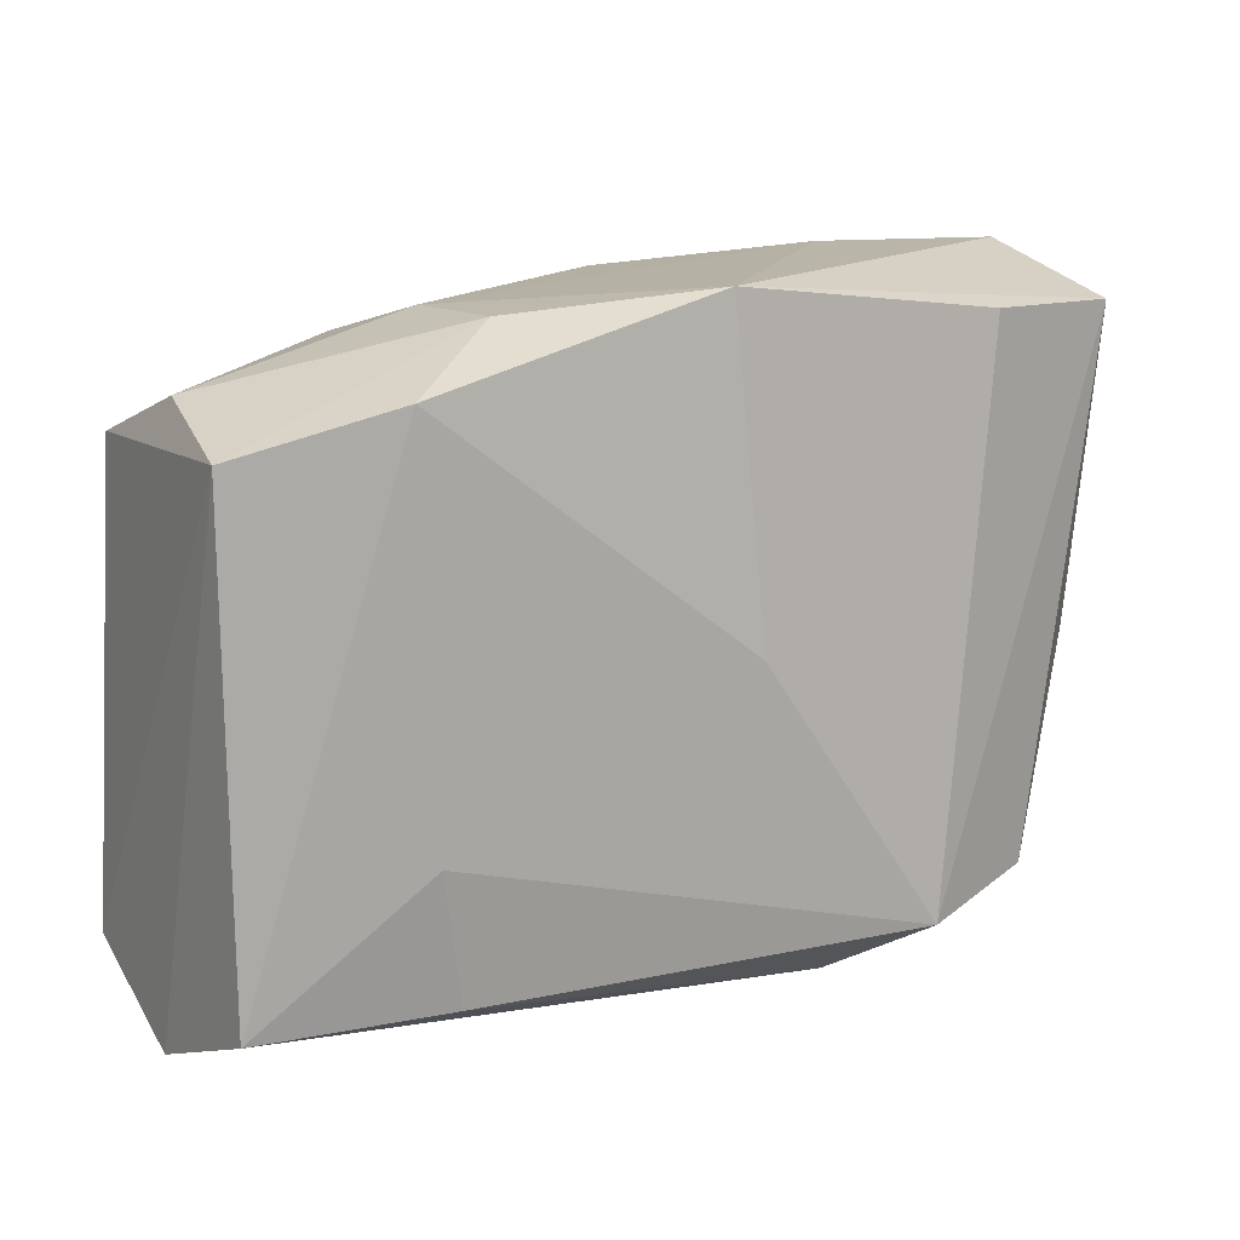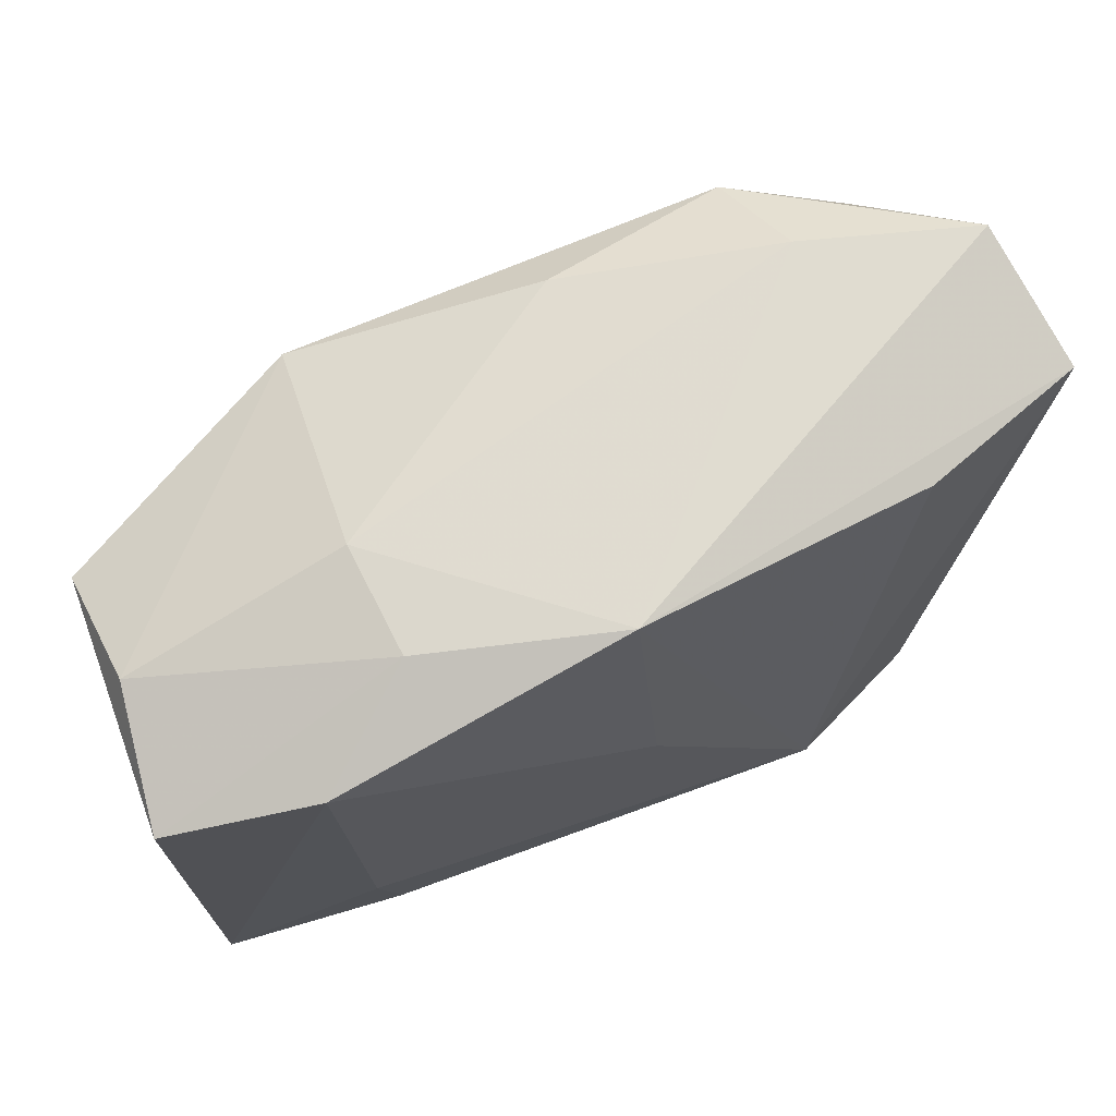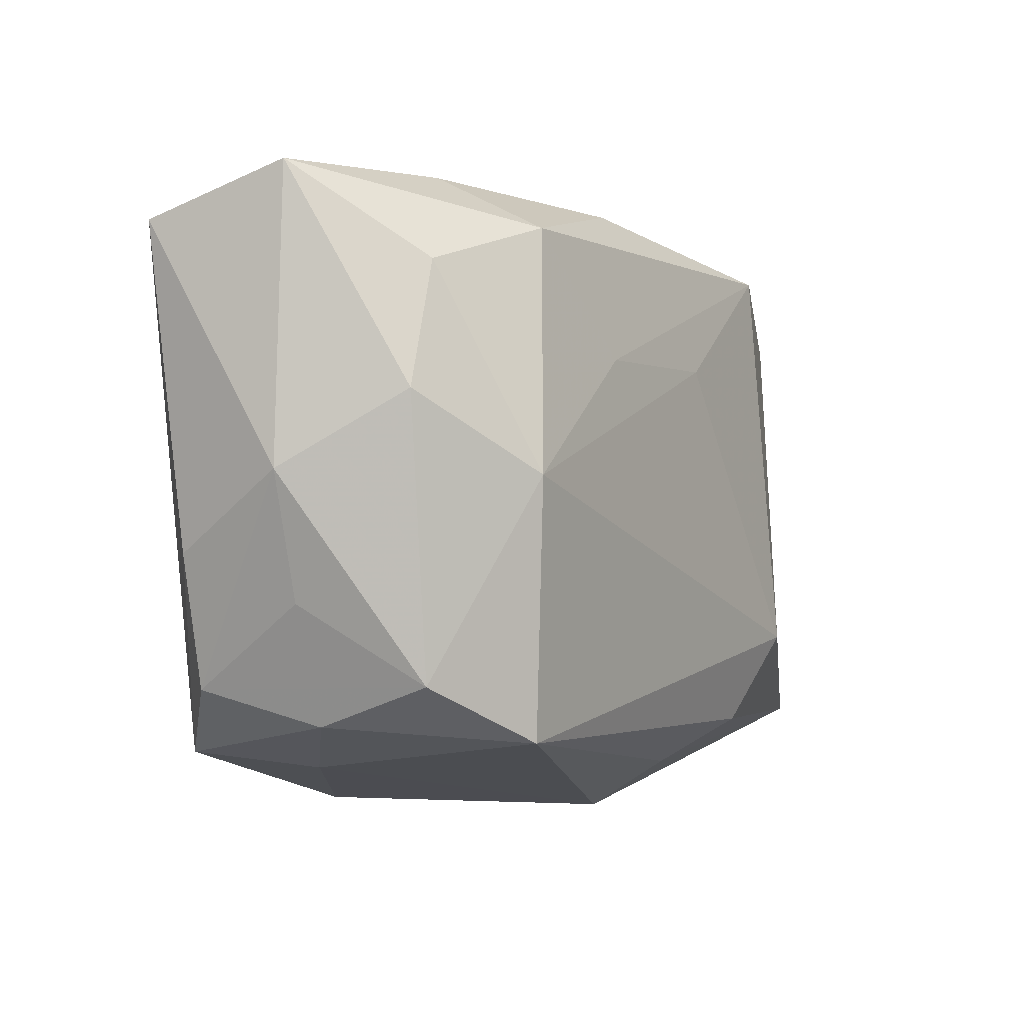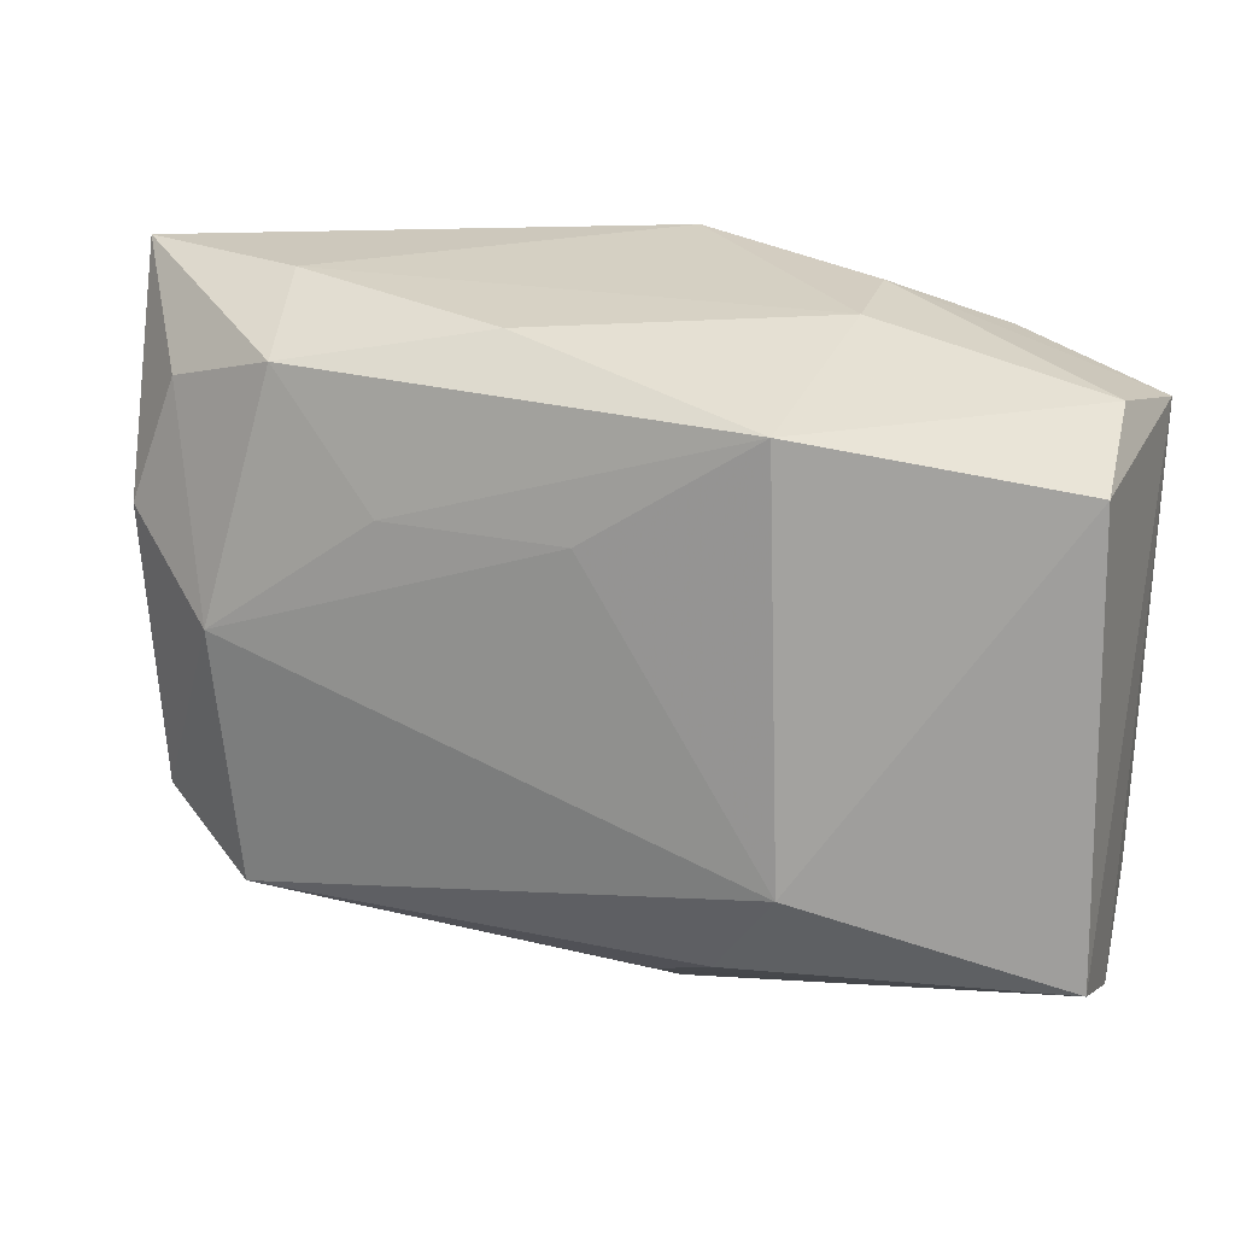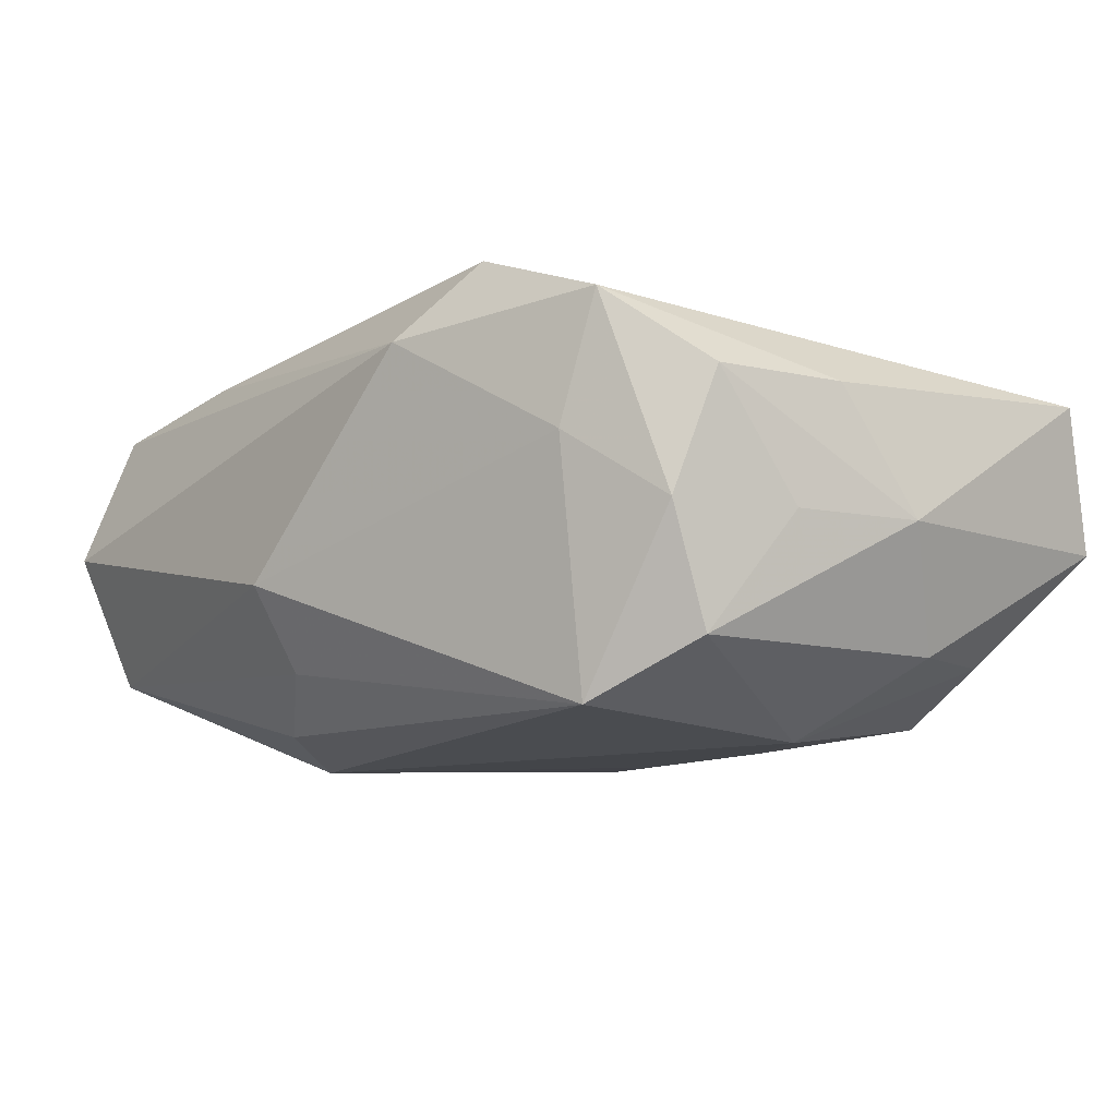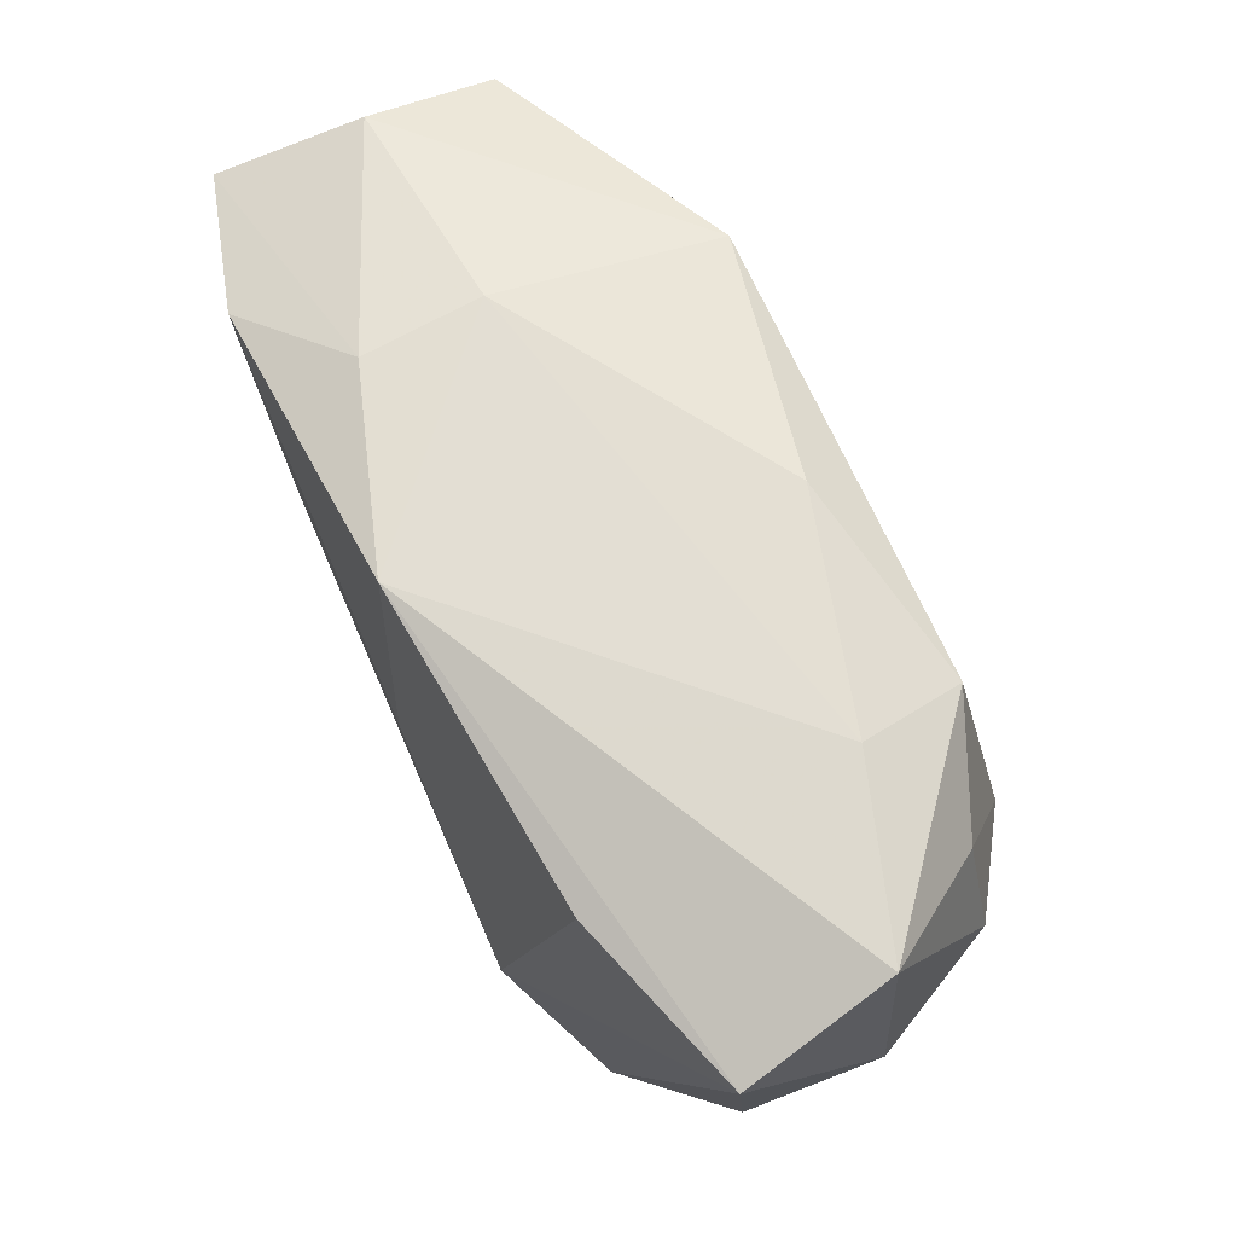
<metadata>
{"format":"obj","ext":"obj","renderer":"f3d","projection":"perspective","resolution":1024,"background":"white","views":[{"elev":12.7,"azim":-31.4,"up":"+Y"},{"elev":68.5,"azim":-23.8,"up":"+Y"},{"elev":0.2,"azim":121.6,"up":"+Y"},{"elev":22.6,"azim":-161.6,"up":"+Y"},{"elev":-11.3,"azim":49.7,"up":"+Z"},{"elev":71.8,"azim":64.5,"up":"+Y"}]}
</metadata>
<code>
v -0.0001126 0.0261 0.0162
v -0.03624 0.01588 -0.008294
v 0.03811 -0.003721 0.006988
v -0.005793 -0.02784 -0.005451
v -0.01661 0.02443 0.001109
v -0.01609 0.02443 0.01077
v 0.01121 -0.02642 0.01186
v -0.005949 -0.02337 -0.01246
v 0.0216 0.02223 -0.01612
v -0.0368 -0.02224 0.01347
v -0.03751 0.01661 0.01376
v -0.03751 -0.02667 0.001511
v -0.03751 -0.02124 -0.01002
v 0.03956 0.02264 0.009241
v 0.0291 -0.02063 0.01335
v 0.025 -0.01853 -0.0177
v 0.01305 0.01211 -0.01818
v -0.01501 0.0208 -0.01702
v 0.005326 0.02516 -0.01254
v 0.01762 -0.02237 0.0178
v 0.02592 -0.02161 0.002725
v 0.02514 0.02307 0.01379
v -0.001494 0.01185 -0.01825
v 0.03358 -0.01731 -0.003155
v 0.03957 0.002909 -0.003159
v 0.03688 -0.007498 -0.003184
v -0.0213 -0.02209 0.01547
v -0.0355 0.01954 0.002301
v -0.02335 -0.01136 0.01671
v 0.001692 -2.3e-06 0.0178
v -0.01671 -0.01235 -0.01918
v 0.03506 0.008991 -0.01266
v 0.02639 0.002464 -0.01913
v 0.03337 -0.01373 -0.01295
v 0.03593 -0.01464 0.006967
v -0.02509 0.02 0.0173
v 0.03753 0.02679 -0.002541
v -0.01157 -0.01972 -0.01697
v 0.03134 0.01912 -0.01217
v 0.02333 0.0267 -0.007296
f 22 1 20
f 20 14 22
f 22 14 1
f 31 18 23
f 20 1 30
f 1 36 30
f 29 36 10
f 20 30 29
f 29 30 36
f 1 40 5
f 2 18 31
f 15 14 20
f 13 2 31
f 31 16 38
f 16 8 38
f 38 13 31
f 8 13 38
f 1 14 37
f 37 40 1
f 14 25 37
f 40 37 9
f 20 29 27
f 27 29 10
f 6 36 1
f 1 5 6
f 18 5 19
f 19 5 40
f 19 9 18
f 40 9 19
f 10 36 11
f 2 13 11
f 36 6 11
f 3 25 14
f 35 25 3
f 14 15 3
f 3 15 35
f 10 11 12
f 12 11 13
f 17 23 18
f 18 9 17
f 2 11 28
f 28 5 18
f 18 2 28
f 28 6 5
f 28 11 6
f 4 8 16
f 16 21 4
f 4 13 8
f 4 12 13
f 26 25 35
f 35 34 26
f 26 34 25
f 24 34 35
f 35 15 24
f 15 21 24
f 24 21 16
f 16 34 24
f 32 37 25
f 25 34 32
f 33 17 9
f 33 16 31
f 33 34 16
f 33 32 34
f 31 23 33
f 23 17 33
f 7 21 15
f 7 4 21
f 7 15 20
f 20 27 7
f 12 4 7
f 7 27 10
f 10 12 7
f 39 9 37
f 37 32 39
f 39 33 9
f 32 33 39

</code>
